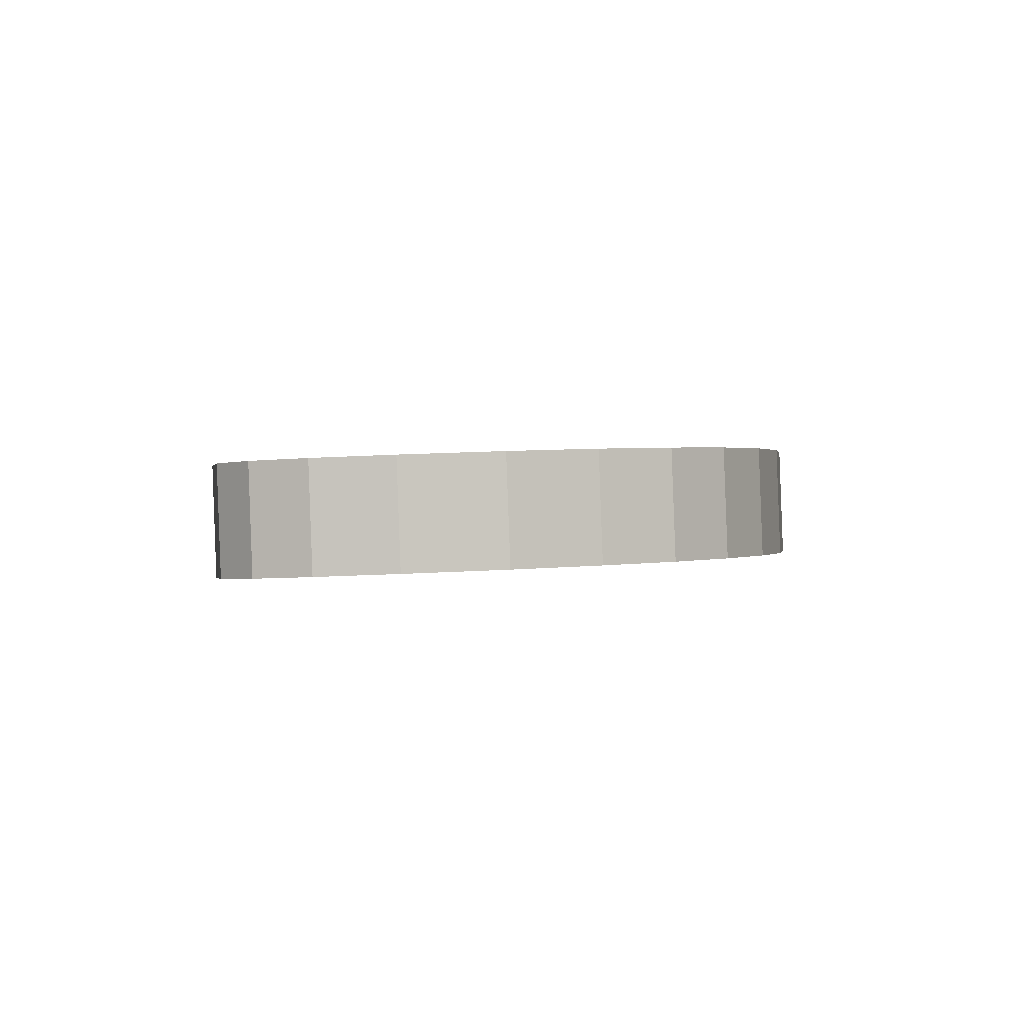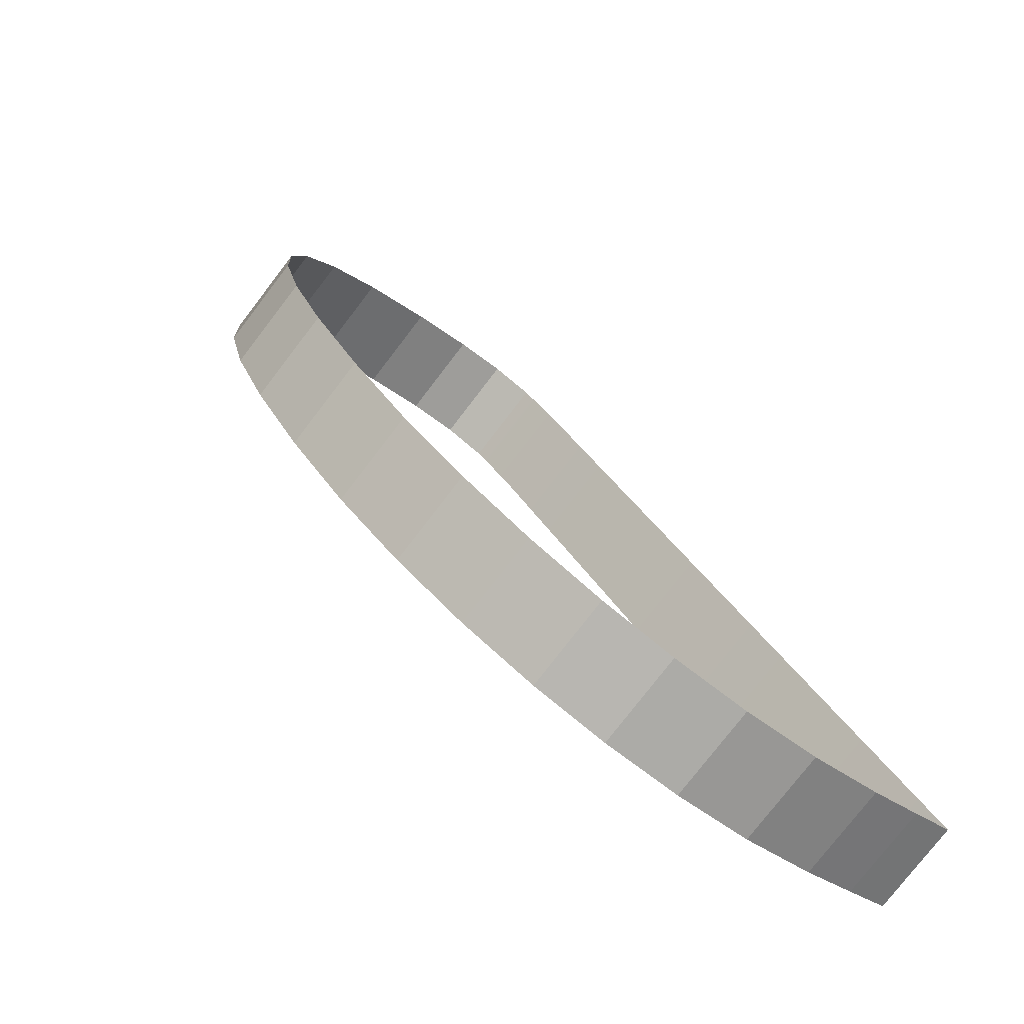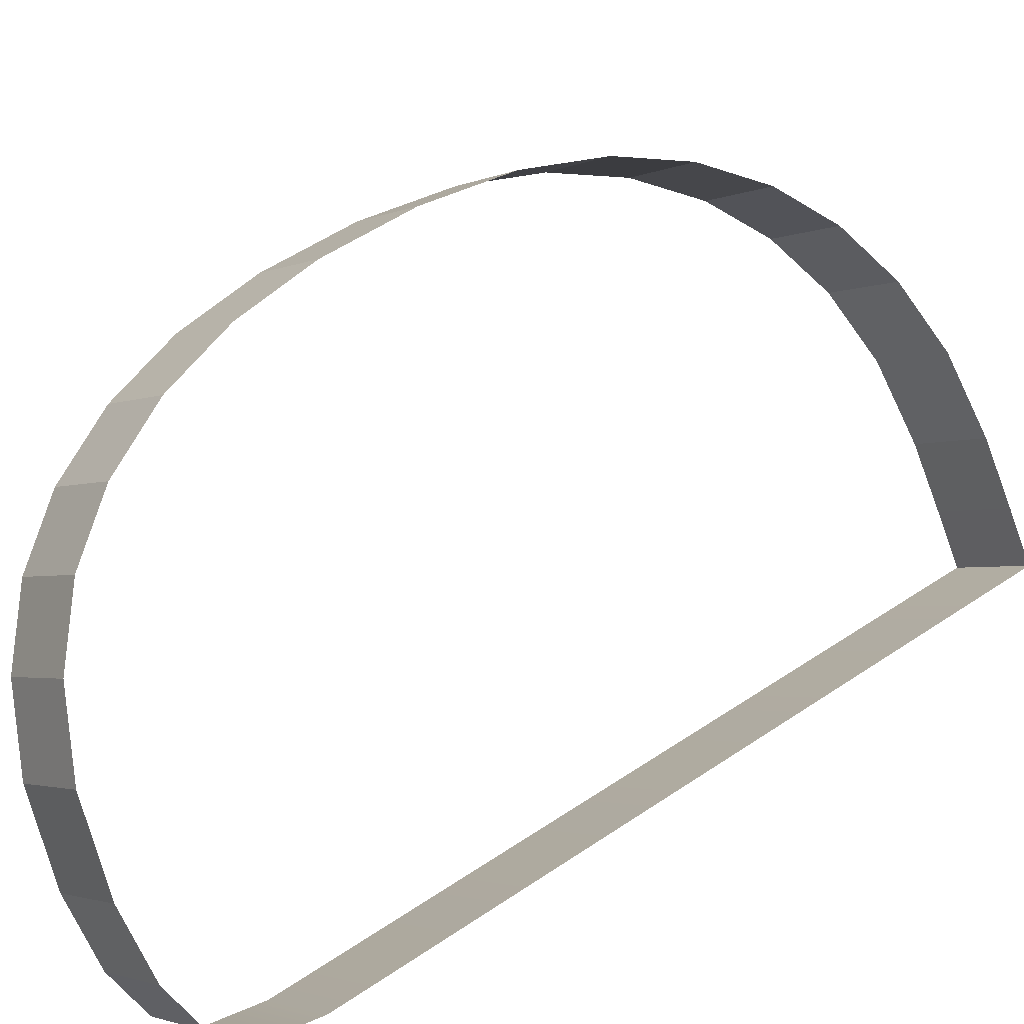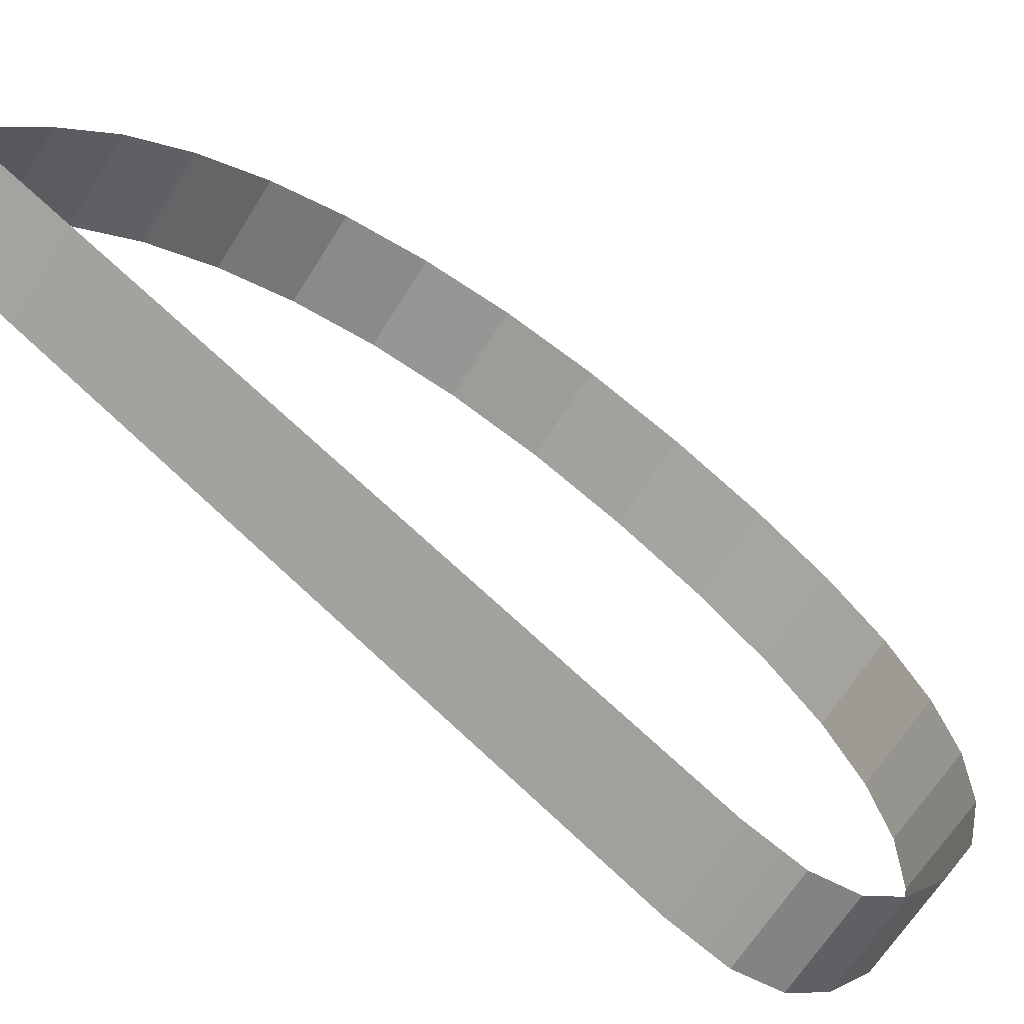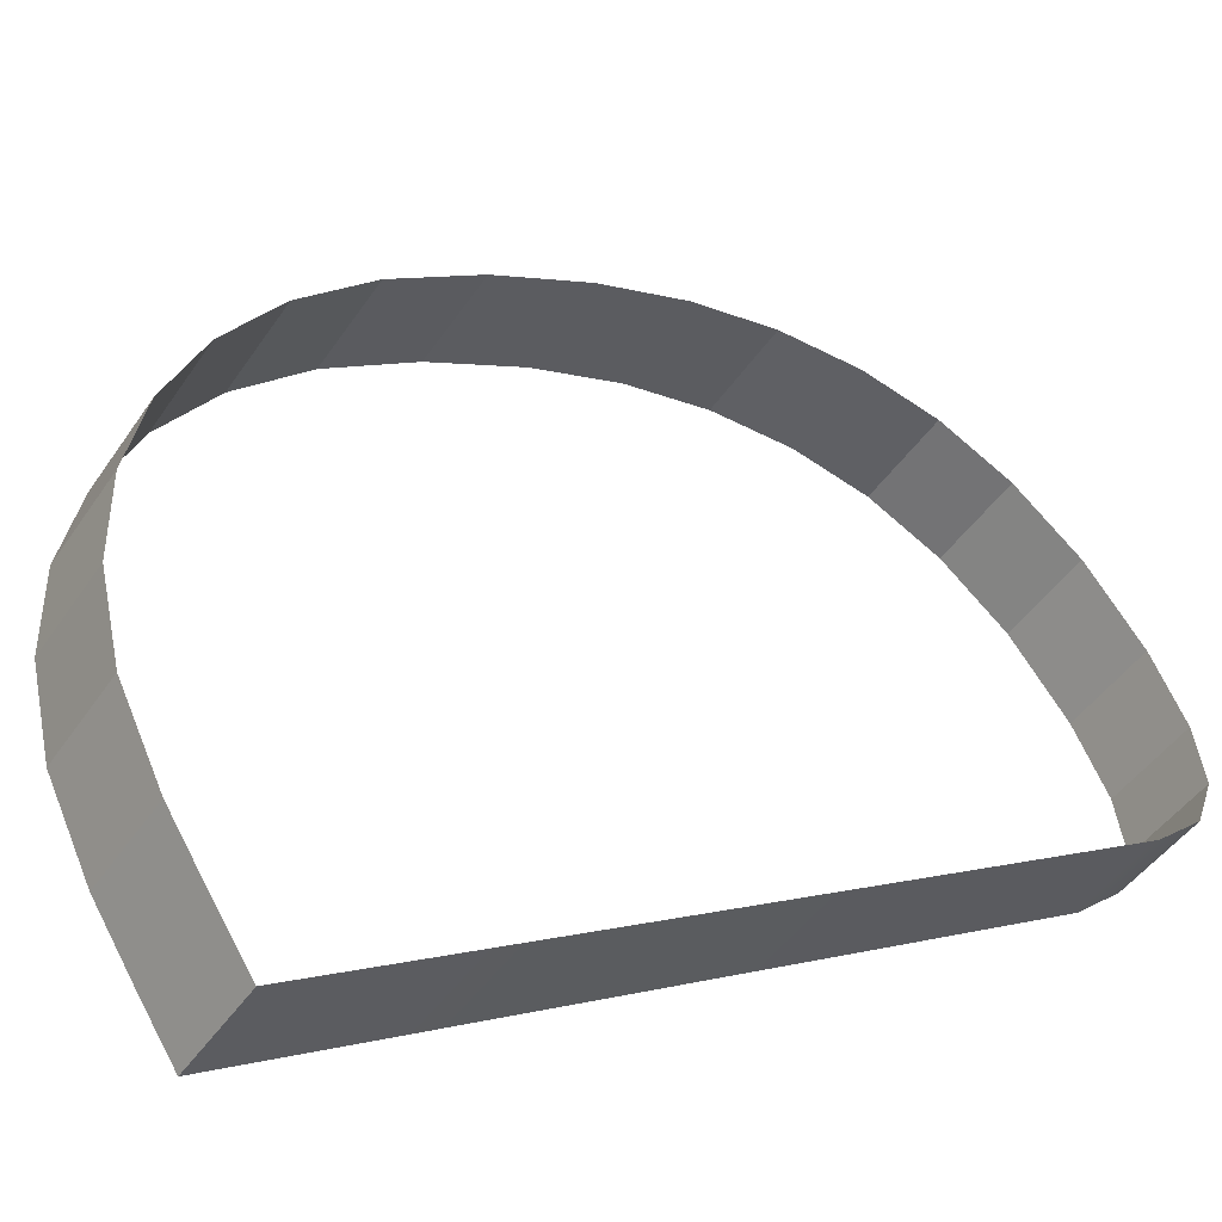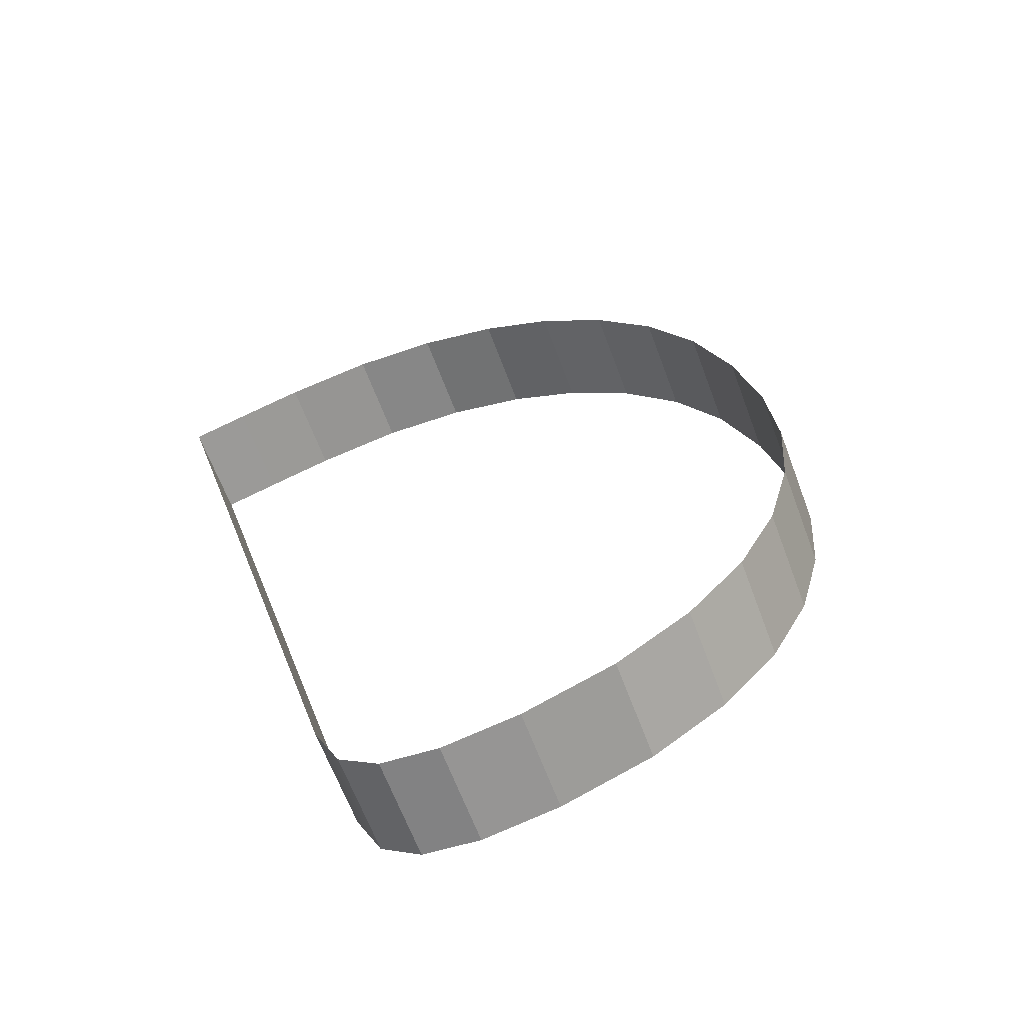
<metadata>
{"format":"obj","ext":"obj","renderer":"f3d","projection":"perspective","resolution":1024,"background":"white","views":[{"elev":53.8,"azim":-2.6,"up":"+Z"},{"elev":-30.0,"azim":131.1,"up":"+Z"},{"elev":-77.8,"azim":111.2,"up":"+Y"},{"elev":7.4,"azim":-63.4,"up":"+Y"},{"elev":62.8,"azim":-116.3,"up":"+Y"},{"elev":77.6,"azim":-25.4,"up":"+Z"}]}
</metadata>
<code>
o #ID86
v 0.4626 0.7075 -0.1652
v 0.4628 0.705 -0.1647
v 0.4628 0.7065 -0.1637
v 0.4626 0.7061 -0.1662
v 0.4626 0.7061 -0.1662
v 0.4626 0.7075 -0.1652
v 0.4628 0.705 -0.1647
v 0.4628 0.7065 -0.1637
v 0.4628 0.7065 -0.1637
v 0.4627 0.704 -0.1632
v 0.4627 0.7054 -0.1622
v 0.4628 0.705 -0.1647
v 0.4628 0.705 -0.1647
v 0.4628 0.7065 -0.1637
v 0.4627 0.704 -0.1632
v 0.4627 0.7054 -0.1622
v 0.4623 0.7085 -0.1665
v 0.4626 0.7061 -0.1662
v 0.4626 0.7075 -0.1652
v 0.4623 0.7071 -0.1675
v 0.4623 0.7071 -0.1675
v 0.4623 0.7085 -0.1665
v 0.4626 0.7061 -0.1662
v 0.4626 0.7075 -0.1652
v 0.4627 0.7054 -0.1622
v 0.4624 0.703 -0.1619
v 0.4624 0.7044 -0.1609
v 0.4627 0.704 -0.1632
v 0.4627 0.704 -0.1632
v 0.4627 0.7054 -0.1622
v 0.4624 0.703 -0.1619
v 0.4624 0.7044 -0.1609
v 0.4616 0.7094 -0.1677
v 0.4623 0.7071 -0.1675
v 0.4623 0.7085 -0.1665
v 0.4616 0.708 -0.1687
v 0.4616 0.708 -0.1687
v 0.4616 0.7094 -0.1677
v 0.4623 0.7071 -0.1675
v 0.4623 0.7085 -0.1665
v 0.4624 0.7044 -0.1609
v 0.4619 0.7022 -0.1608
v 0.4619 0.7036 -0.1598
v 0.4624 0.703 -0.1619
v 0.4624 0.703 -0.1619
v 0.4624 0.7044 -0.1609
v 0.4619 0.7022 -0.1608
v 0.4619 0.7036 -0.1598
v 0.4608 0.7101 -0.1687
v 0.4616 0.708 -0.1687
v 0.4616 0.7094 -0.1677
v 0.4608 0.7087 -0.1698
v 0.4608 0.7087 -0.1698
v 0.4608 0.7101 -0.1687
v 0.4616 0.708 -0.1687
v 0.4616 0.7094 -0.1677
v 0.4619 0.7036 -0.1598
v 0.4612 0.7015 -0.1598
v 0.4612 0.7029 -0.1588
v 0.4619 0.7022 -0.1608
v 0.4619 0.7022 -0.1608
v 0.4619 0.7036 -0.1598
v 0.4612 0.7015 -0.1598
v 0.4612 0.7029 -0.1588
v 0.4608 0.7101 -0.1687
v 0.4597 0.7093 -0.1706
v 0.4608 0.7087 -0.1698
v 0.4597 0.7107 -0.1695
v 0.4597 0.7107 -0.1695
v 0.4608 0.7101 -0.1687
v 0.4597 0.7093 -0.1706
v 0.4608 0.7087 -0.1698
v 0.4612 0.7029 -0.1588
v 0.4602 0.7009 -0.159
v 0.4602 0.7023 -0.158
v 0.4612 0.7015 -0.1598
v 0.4612 0.7015 -0.1598
v 0.4612 0.7029 -0.1588
v 0.4602 0.7009 -0.159
v 0.4602 0.7023 -0.158
v 0.4597 0.7107 -0.1695
v 0.4585 0.7097 -0.1712
v 0.4597 0.7093 -0.1706
v 0.4585 0.7111 -0.1701
v 0.4585 0.7111 -0.1701
v 0.4597 0.7107 -0.1695
v 0.4585 0.7097 -0.1712
v 0.4597 0.7093 -0.1706
v 0.4591 0.7019 -0.1574
v 0.4602 0.7009 -0.159
v 0.4591 0.7005 -0.1584
v 0.4602 0.7023 -0.158
v 0.4602 0.7023 -0.158
v 0.4591 0.7019 -0.1574
v 0.4602 0.7009 -0.159
v 0.4591 0.7005 -0.1584
v 0.4585 0.7111 -0.1701
v 0.457 0.71 -0.1716
v 0.4585 0.7097 -0.1712
v 0.457 0.7114 -0.1705
v 0.457 0.7114 -0.1705
v 0.4585 0.7111 -0.1701
v 0.457 0.71 -0.1716
v 0.4585 0.7097 -0.1712
v 0.4577 0.7016 -0.157
v 0.4591 0.7005 -0.1584
v 0.4577 0.7002 -0.158
v 0.4591 0.7019 -0.1574
v 0.4591 0.7019 -0.1574
v 0.4577 0.7016 -0.157
v 0.4591 0.7005 -0.1584
v 0.4577 0.7002 -0.158
v 0.457 0.7114 -0.1705
v 0.4554 0.7101 -0.1717
v 0.457 0.71 -0.1716
v 0.4554 0.7115 -0.1707
v 0.4554 0.7115 -0.1707
v 0.457 0.7114 -0.1705
v 0.4554 0.7101 -0.1717
v 0.457 0.71 -0.1716
v 0.4561 0.7015 -0.1569
v 0.4577 0.7002 -0.158
v 0.4561 0.7001 -0.1579
v 0.4577 0.7016 -0.157
v 0.4577 0.7016 -0.157
v 0.4561 0.7015 -0.1569
v 0.4577 0.7002 -0.158
v 0.4561 0.7001 -0.1579
v 0.4554 0.7115 -0.1707
v 0.4542 0.7101 -0.1717
v 0.4554 0.7101 -0.1717
v 0.4542 0.7115 -0.1706
v 0.4542 0.7115 -0.1706
v 0.4554 0.7115 -0.1707
v 0.4542 0.7101 -0.1717
v 0.4554 0.7101 -0.1717
v 0.4548 0.7016 -0.157
v 0.4561 0.7001 -0.1579
v 0.4548 0.7002 -0.158
v 0.4561 0.7015 -0.1569
v 0.4561 0.7015 -0.1569
v 0.4548 0.7016 -0.157
v 0.4561 0.7001 -0.1579
v 0.4548 0.7002 -0.158
v 0.4542 0.7115 -0.1706
v 0.4531 0.7101 -0.1716
v 0.4542 0.7101 -0.1717
v 0.4531 0.7115 -0.1706
v 0.4531 0.7115 -0.1706
v 0.4542 0.7115 -0.1706
v 0.4531 0.7101 -0.1716
v 0.4542 0.7101 -0.1717
v 0.4539 0.7018 -0.1573
v 0.4548 0.7002 -0.158
v 0.4539 0.7004 -0.1583
v 0.4548 0.7016 -0.157
v 0.4548 0.7016 -0.157
v 0.4539 0.7018 -0.1573
v 0.4548 0.7002 -0.158
v 0.4539 0.7004 -0.1583
v 0.4531 0.7101 -0.1716
v 0.4531 0.7028 -0.1587
v 0.4531 0.7014 -0.1597
v 0.4531 0.7115 -0.1706
v 0.4531 0.7115 -0.1706
v 0.4531 0.7101 -0.1716
v 0.4531 0.7028 -0.1587
v 0.4531 0.7014 -0.1597
v 0.4533 0.7008 -0.1588
v 0.4539 0.7018 -0.1573
v 0.4539 0.7004 -0.1583
v 0.4533 0.7022 -0.1578
v 0.4533 0.7022 -0.1578
v 0.4533 0.7008 -0.1588
v 0.4539 0.7018 -0.1573
v 0.4539 0.7004 -0.1583
v 0.4533 0.7022 -0.1578
v 0.4533 0.7008 -0.1588
v 0.4533 0.7022 -0.1578
v 0.4533 0.7008 -0.1588
f 1 2 3
f 2 1 4
f 5 6 7
f 8 7 6
f 9 10 11
f 10 9 12
f 13 14 15
f 16 15 14
f 17 18 19
f 18 17 20
f 21 22 23
f 24 23 22
f 25 26 27
f 26 25 28
f 29 30 31
f 32 31 30
f 33 34 35
f 34 33 36
f 37 38 39
f 40 39 38
f 41 42 43
f 42 41 44
f 45 46 47
f 48 47 46
f 49 50 51
f 50 49 52
f 53 54 55
f 56 55 54
f 57 58 59
f 58 57 60
f 61 62 63
f 64 63 62
f 65 66 67
f 66 65 68
f 69 70 71
f 72 71 70
f 73 74 75
f 74 73 76
f 77 78 79
f 80 79 78
f 81 82 83
f 82 81 84
f 85 86 87
f 88 87 86
f 89 90 91
f 90 89 92
f 93 94 95
f 96 95 94
f 97 98 99
f 98 97 100
f 101 102 103
f 104 103 102
f 105 106 107
f 106 105 108
f 109 110 111
f 112 111 110
f 113 114 115
f 114 113 116
f 117 118 119
f 120 119 118
f 121 122 123
f 122 121 124
f 125 126 127
f 128 127 126
f 129 130 131
f 130 129 132
f 133 134 135
f 136 135 134
f 137 138 139
f 138 137 140
f 141 142 143
f 144 143 142
f 145 146 147
f 146 145 148
f 149 150 151
f 152 151 150
f 153 154 155
f 154 153 156
f 157 158 159
f 160 159 158
f 161 162 163
f 162 161 164
f 165 166 167
f 168 167 166
f 169 170 171
f 170 169 172
f 173 174 175
f 176 175 174
f 163 177 178
f 177 163 162
f 167 168 179
f 180 179 168

</code>
